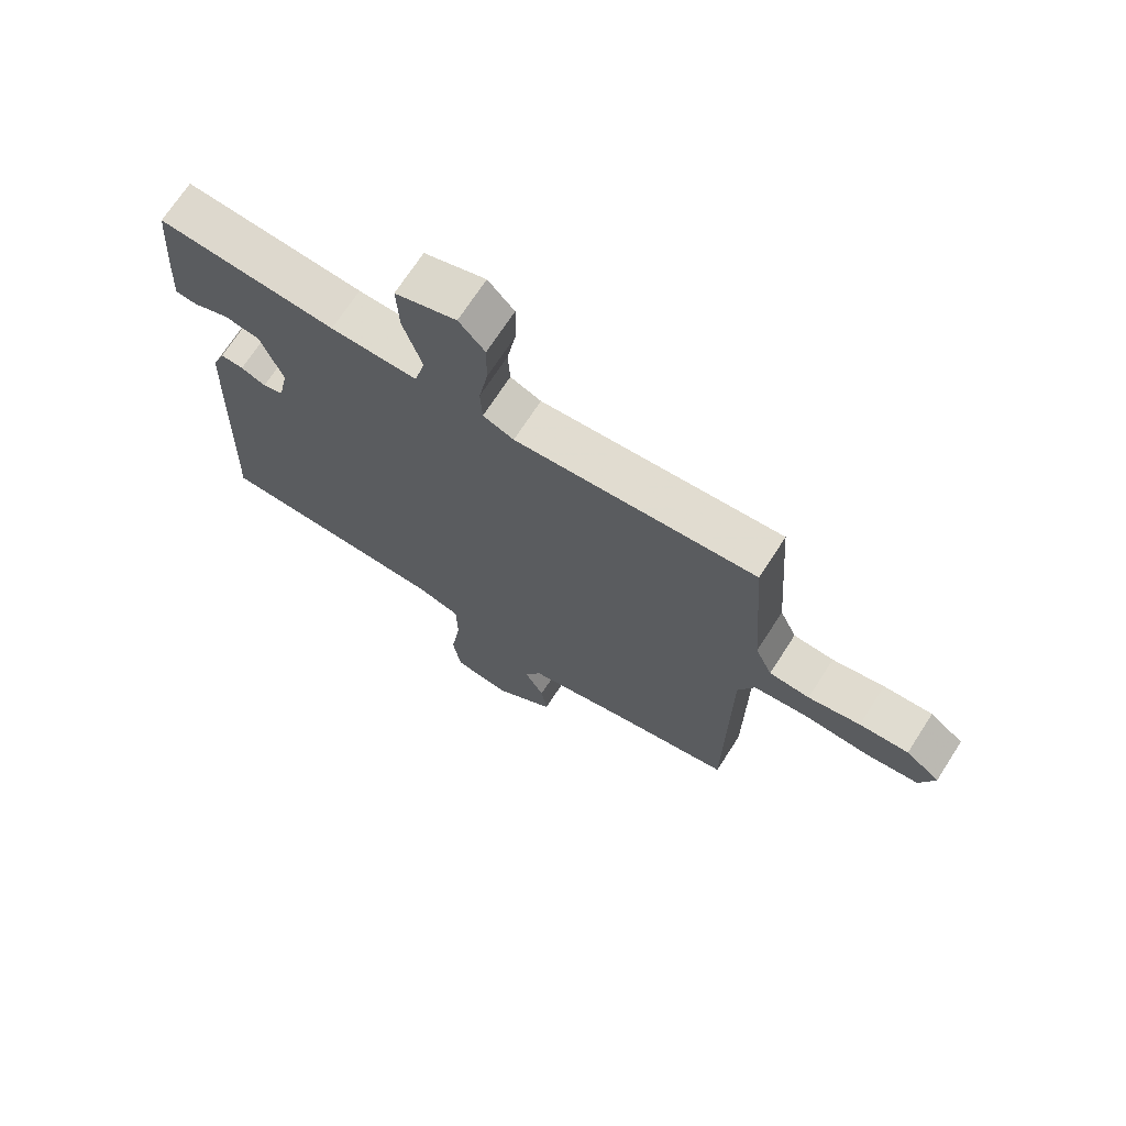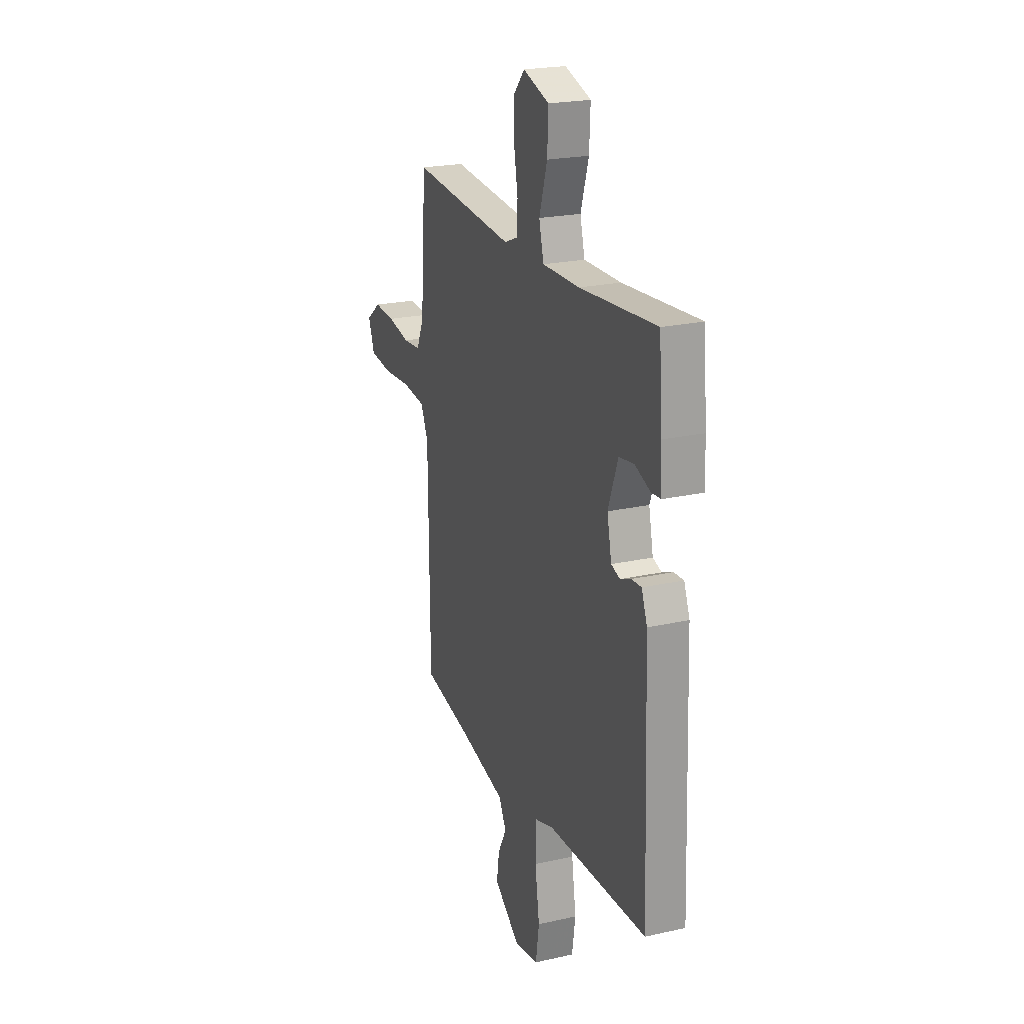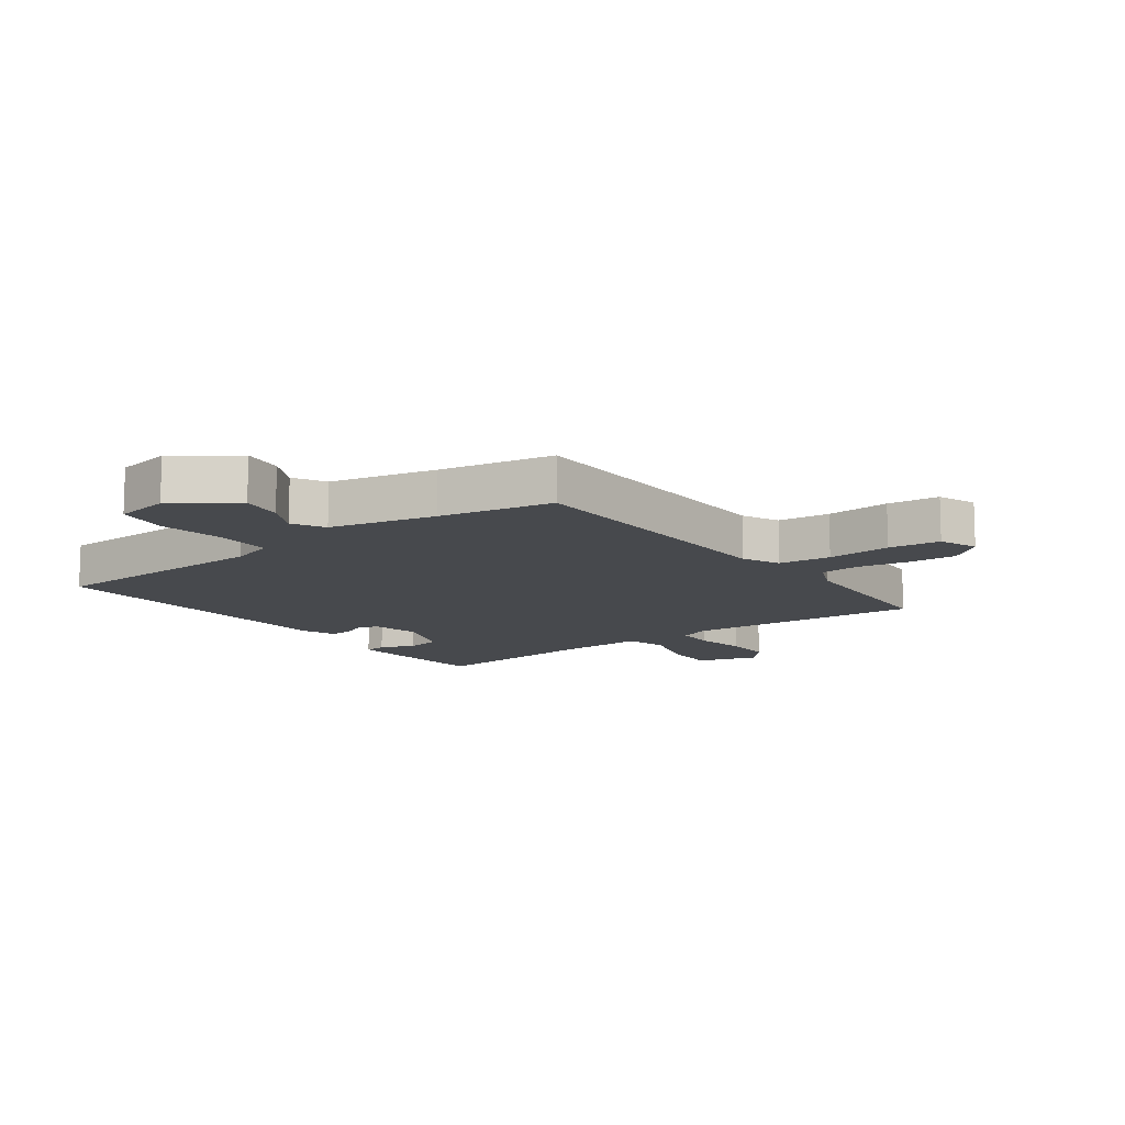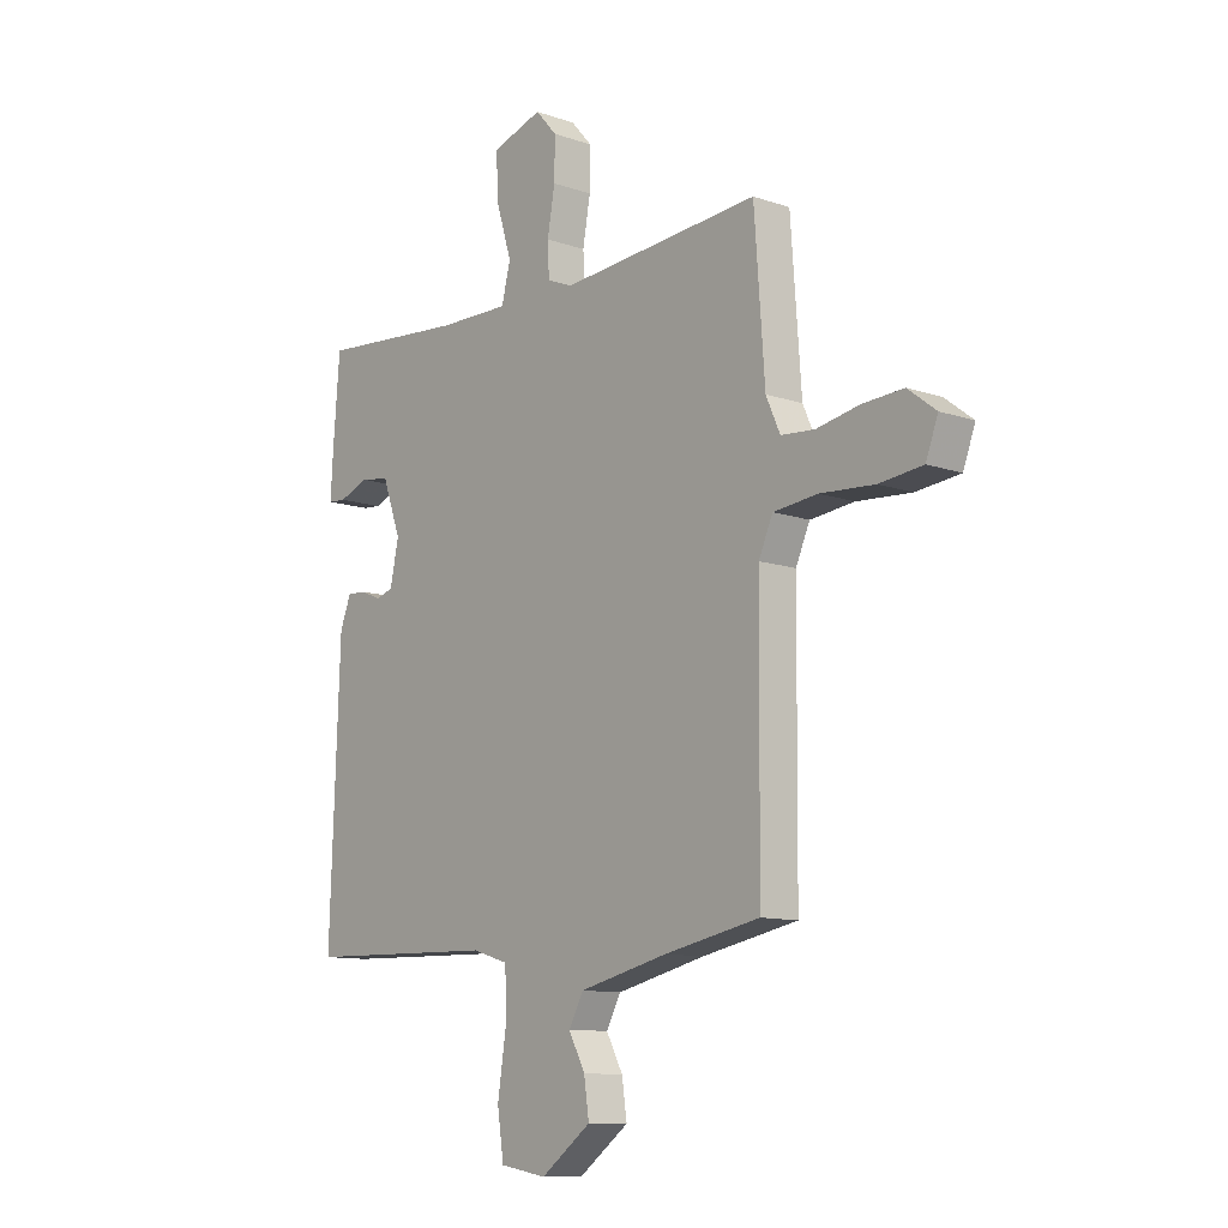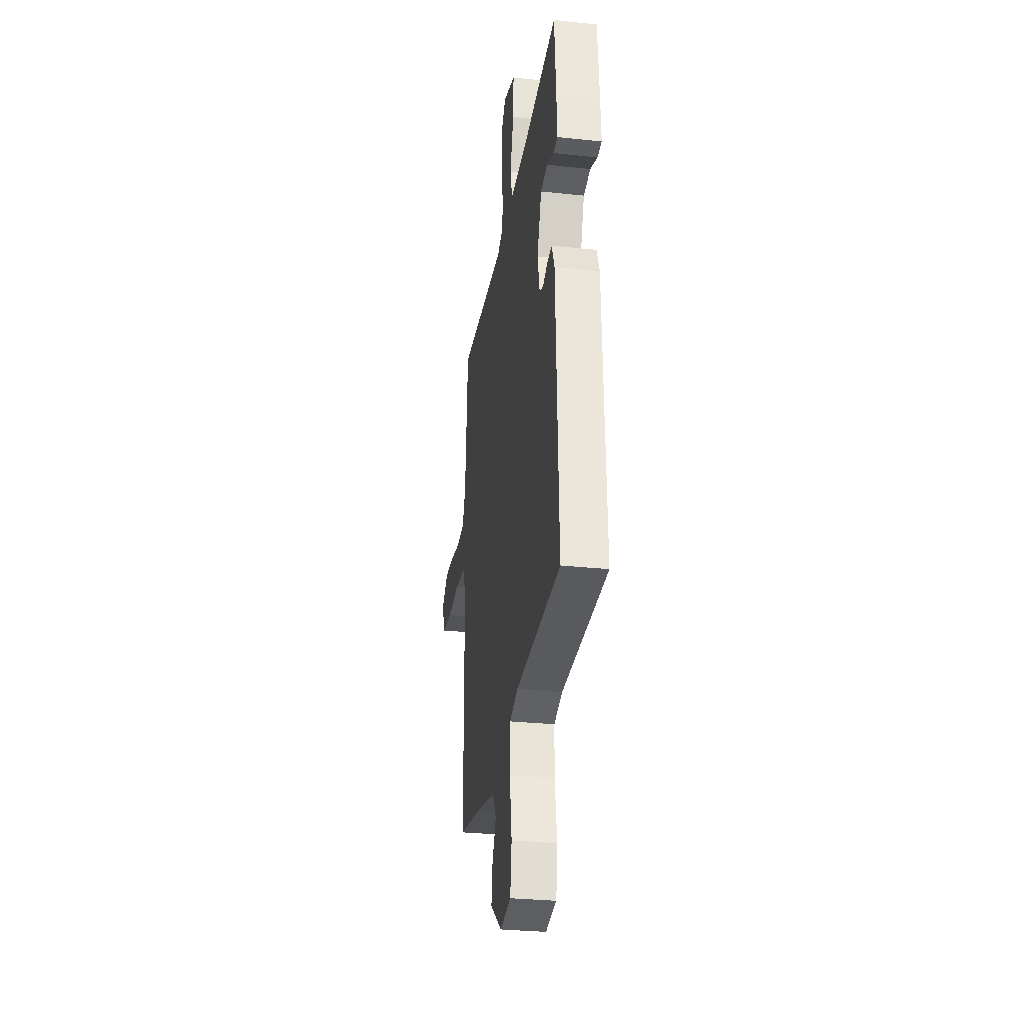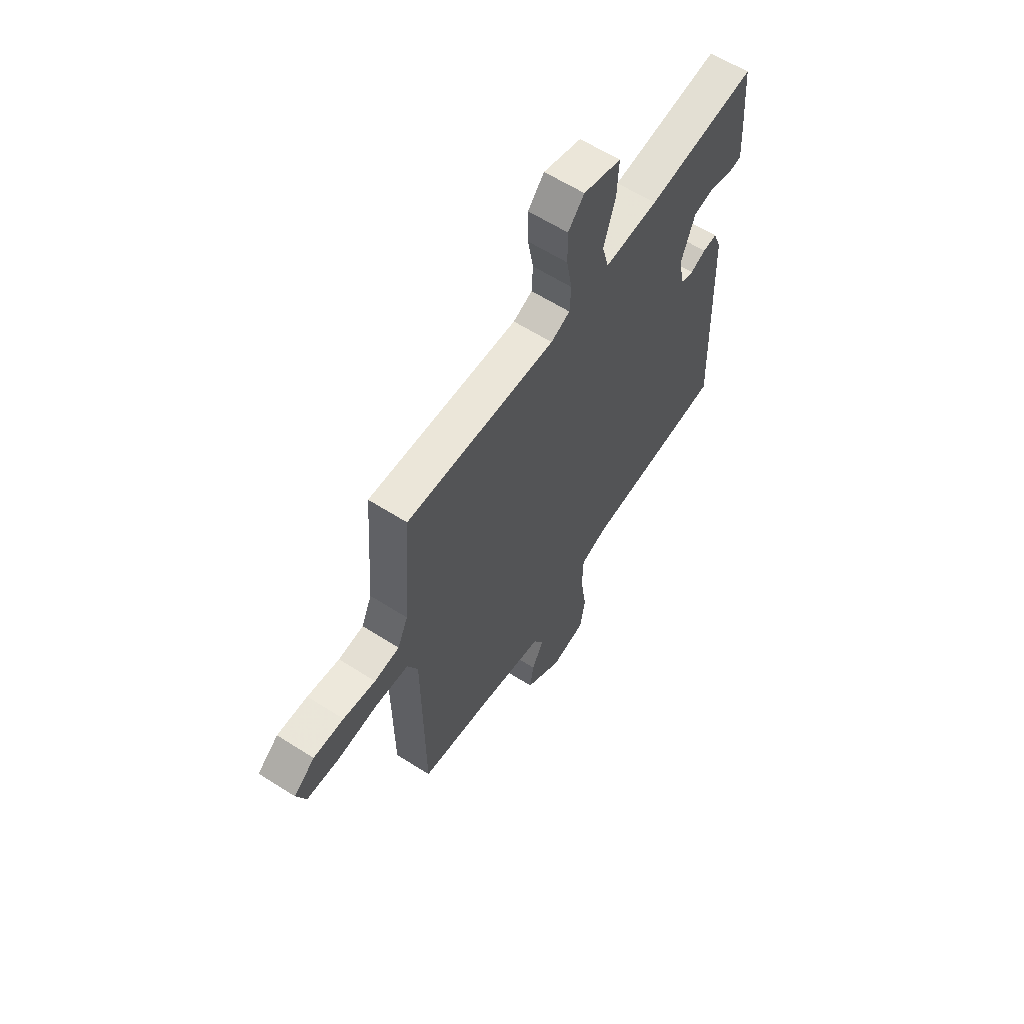
<metadata>
{"format":"obj","ext":"obj","renderer":"f3d","projection":"perspective","resolution":1024,"background":"white","views":[{"elev":70.3,"azim":-147.2,"up":"+Z"},{"elev":22.2,"azim":68.6,"up":"+Z"},{"elev":-12.0,"azim":-142.9,"up":"+Y"},{"elev":-10.9,"azim":-130.4,"up":"+Z"},{"elev":-29.8,"azim":81.1,"up":"+Z"},{"elev":61.9,"azim":-57.1,"up":"+Z"}]}
</metadata>
<code>
v -0.5 0.07 -0.5
v -0.504 0.07 -0.019
v -0.532 0.07 0.044
v -0.62 0.07 0.054
v -0.728 0.07 0.047
v -0.815 0.07 0.057
v -0.839 0.07 0.122
v -0.783 0.07 0.165
v -0.702 0.07 0.16
v -0.616 0.07 0.143
v -0.549 0.07 0.148
v -0.521 0.07 0.211
v -0.5 0.07 0.5
v -0.101 0.07 0.467
v -0.05 0.07 0.488
v -0.047 0.07 0.553
v -0.062 0.07 0.638
v -0.063 0.07 0.717
v -0.02 0.07 0.765
v 0.081 0.07 0.732
v 0.077 0.07 0.644
v 0.046 0.07 0.544
v 0.064 0.07 0.474
v 0.207 0.07 0.476
v 0.5 0.07 0.5
v 0.513 0.07 0.336
v 0.518 0.07 0.246
v 0.482 0.07 0.243
v 0.423 0.07 0.266
v 0.365 0.07 0.257
v 0.328 0.07 0.155
v 0.345 0.07 0.074
v 0.379 0.07 0.063
v 0.42 0.07 0.08
v 0.458 0.07 0.082
v 0.48 0.07 0.026
v 0.5 0.07 -0.5
v 0.116 0.07 -0.51
v 0.044 0.07 -0.532
v 0.042 0.07 -0.623
v 0.059 0.07 -0.736
v 0.046 0.07 -0.823
v -0.047 0.07 -0.839
v -0.147 0.07 -0.765
v -0.137 0.07 -0.696
v -0.104 0.07 -0.634
v -0.133 0.07 -0.58
v -0.31 0.07 -0.538
v -0.5 0 -0.5
v -0.504 0 -0.019
v -0.532 0 0.044
v -0.62 0 0.054
v -0.728 0 0.047
v -0.815 0 0.057
v -0.839 0 0.122
v -0.783 0 0.165
v -0.702 0 0.16
v -0.616 0 0.143
v -0.549 0 0.148
v -0.521 0 0.211
v -0.5 0 0.5
v -0.101 0 0.467
v -0.05 0 0.488
v -0.047 0 0.553
v -0.062 0 0.638
v -0.063 0 0.717
v -0.02 0 0.765
v 0.081 0 0.732
v 0.077 0 0.644
v 0.046 0 0.544
v 0.064 0 0.474
v 0.207 0 0.476
v 0.5 0 0.5
v 0.513 0 0.336
v 0.518 0 0.246
v 0.482 0 0.243
v 0.423 0 0.266
v 0.365 0 0.257
v 0.328 0 0.155
v 0.345 0 0.074
v 0.379 0 0.063
v 0.42 0 0.08
v 0.458 0 0.082
v 0.48 0 0.026
v 0.5 0 -0.5
v 0.116 0 -0.51
v 0.044 0 -0.532
v 0.042 0 -0.623
v 0.059 0 -0.736
v 0.046 0 -0.823
v -0.047 0 -0.839
v -0.147 0 -0.765
v -0.137 0 -0.696
v -0.104 0 -0.634
v -0.133 0 -0.58
v -0.31 0 -0.538
f 44 45 46
f 43 44 46
f 42 43 46
f 41 42 46
f 40 41 46
f 39 40 46 47
f 38 39 47 48
f 36 37 38
f 35 36 38
f 34 35 38
f 33 34 38
f 48 1 2
f 38 48 2
f 33 38 2
f 32 33 2
f 27 28 29
f 26 27 29
f 25 26 29
f 24 25 29
f 23 24 29 30
f 20 21 22
f 19 20 22
f 18 19 22
f 17 18 22
f 16 17 22
f 15 16 22 23
f 23 30 31
f 15 23 31
f 14 15 31
f 8 9 10
f 7 8 10
f 6 7 10
f 5 6 10
f 4 5 10
f 3 4 10 11
f 32 2 3
f 31 32 3
f 14 31 3
f 13 14 3
f 12 13 3
f 3 11 12
f 94 93 92
f 94 92 91
f 94 91 90
f 94 90 89
f 94 89 88
f 95 94 88 87
f 96 95 87 86
f 86 85 84
f 86 84 83
f 86 83 82
f 86 82 81
f 50 49 96
f 50 96 86
f 50 86 81
f 50 81 80
f 77 76 75
f 77 75 74
f 77 74 73
f 77 73 72
f 78 77 72 71
f 70 69 68
f 70 68 67
f 70 67 66
f 70 66 65
f 70 65 64
f 71 70 64 63
f 79 78 71
f 79 71 63
f 79 63 62
f 58 57 56
f 58 56 55
f 58 55 54
f 58 54 53
f 58 53 52
f 59 58 52 51
f 51 50 80
f 51 80 79
f 51 79 62
f 51 62 61
f 51 61 60
f 60 59 51
f 1 49 50 2
f 2 50 51 3
f 3 51 52 4
f 4 52 53 5
f 5 53 54 6
f 6 54 55 7
f 7 55 56 8
f 8 56 57 9
f 9 57 58 10
f 10 58 59 11
f 11 59 60 12
f 12 60 61 13
f 13 61 62 14
f 14 62 63 15
f 15 63 64 16
f 16 64 65 17
f 17 65 66 18
f 18 66 67 19
f 19 67 68 20
f 20 68 69 21
f 21 69 70 22
f 22 70 71 23
f 23 71 72 24
f 24 72 73 25
f 25 73 74 26
f 26 74 75 27
f 27 75 76 28
f 28 76 77 29
f 29 77 78 30
f 30 78 79 31
f 31 79 80 32
f 32 80 81 33
f 33 81 82 34
f 34 82 83 35
f 35 83 84 36
f 36 84 85 37
f 37 85 86 38
f 38 86 87 39
f 39 87 88 40
f 40 88 89 41
f 41 89 90 42
f 42 90 91 43
f 43 91 92 44
f 44 92 93 45
f 45 93 94 46
f 46 94 95 47
f 47 95 96 48
f 48 96 49 1

</code>
